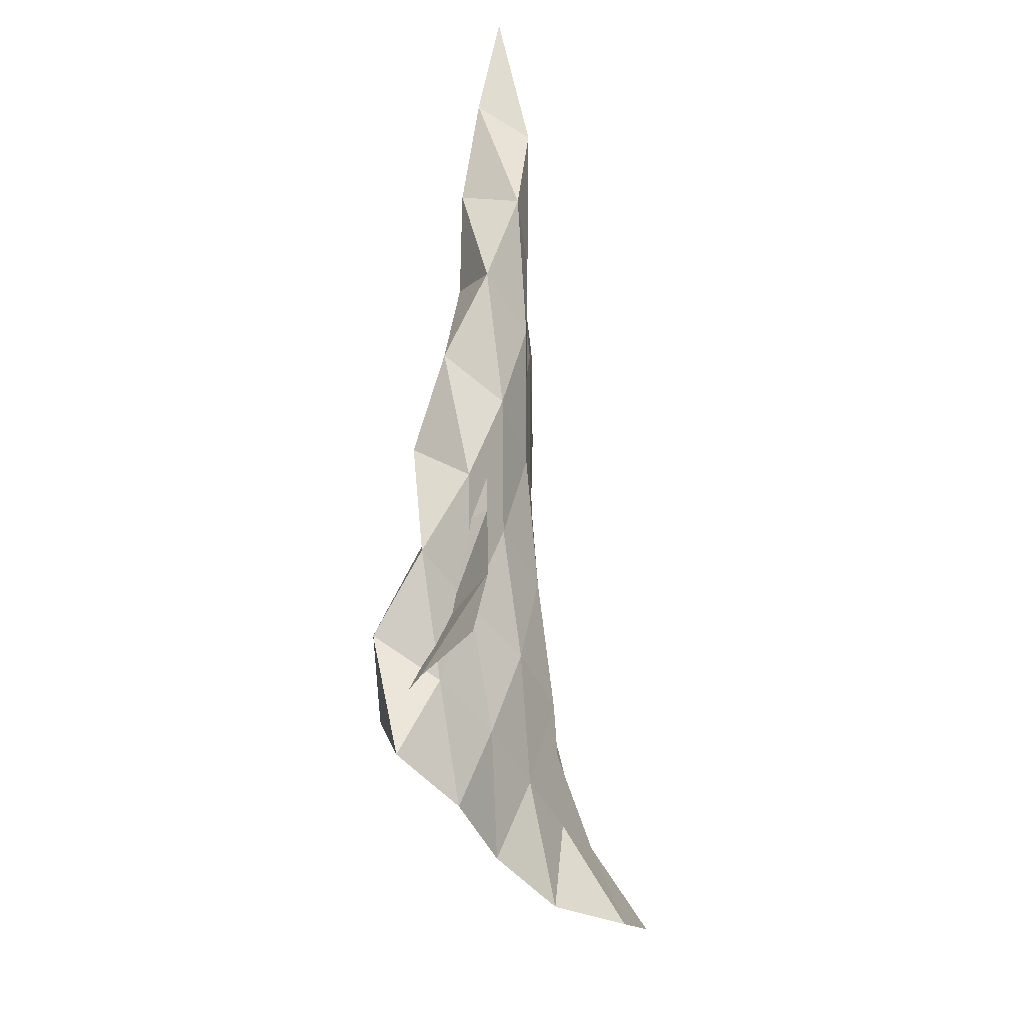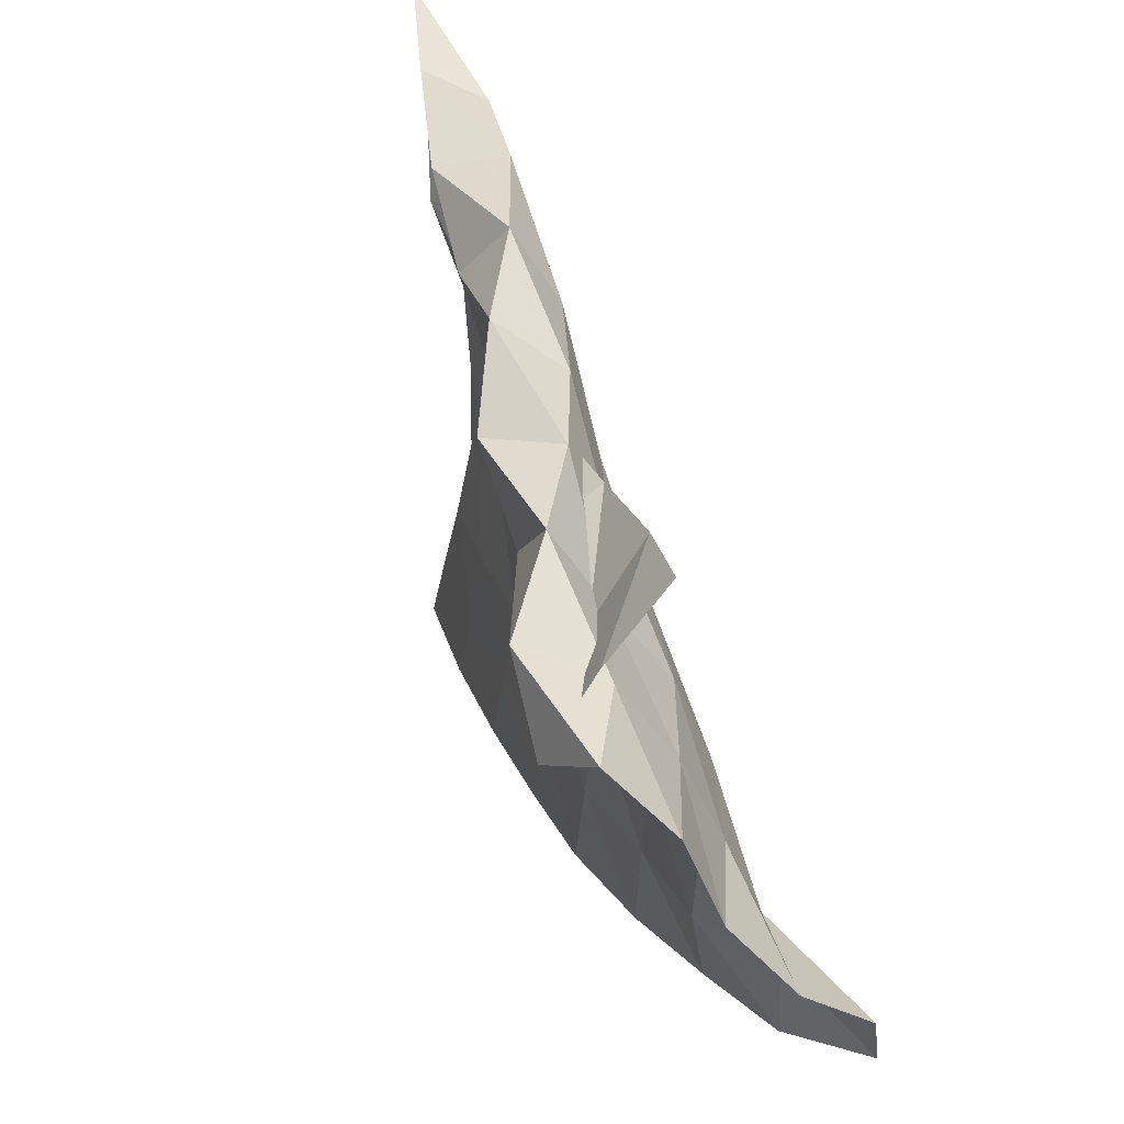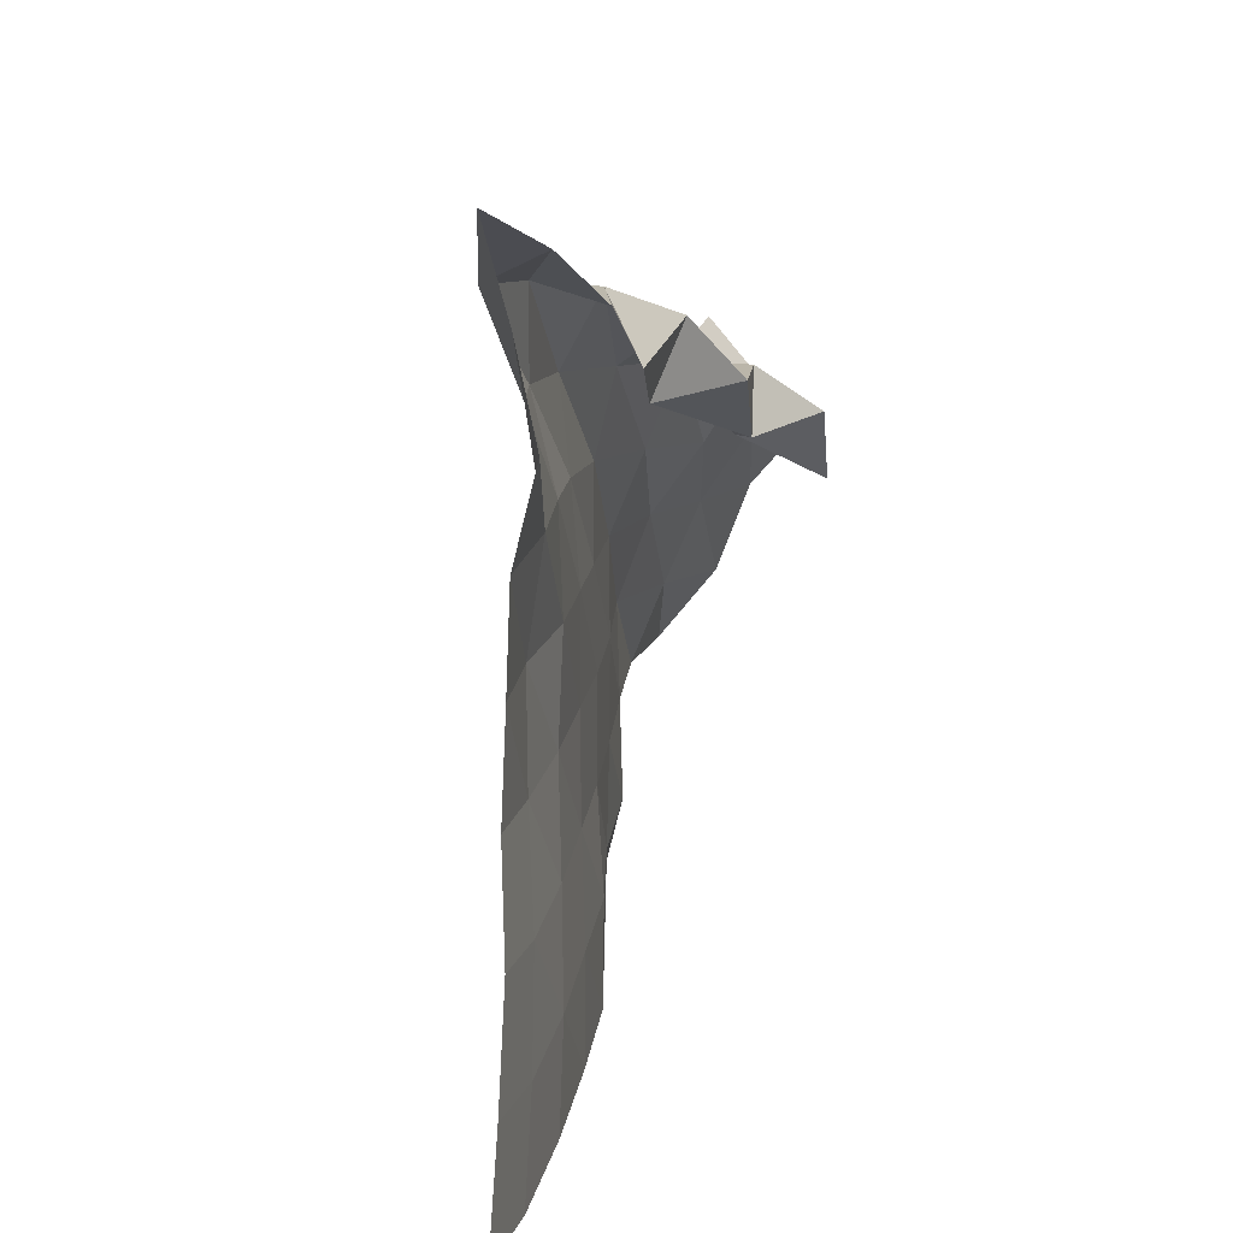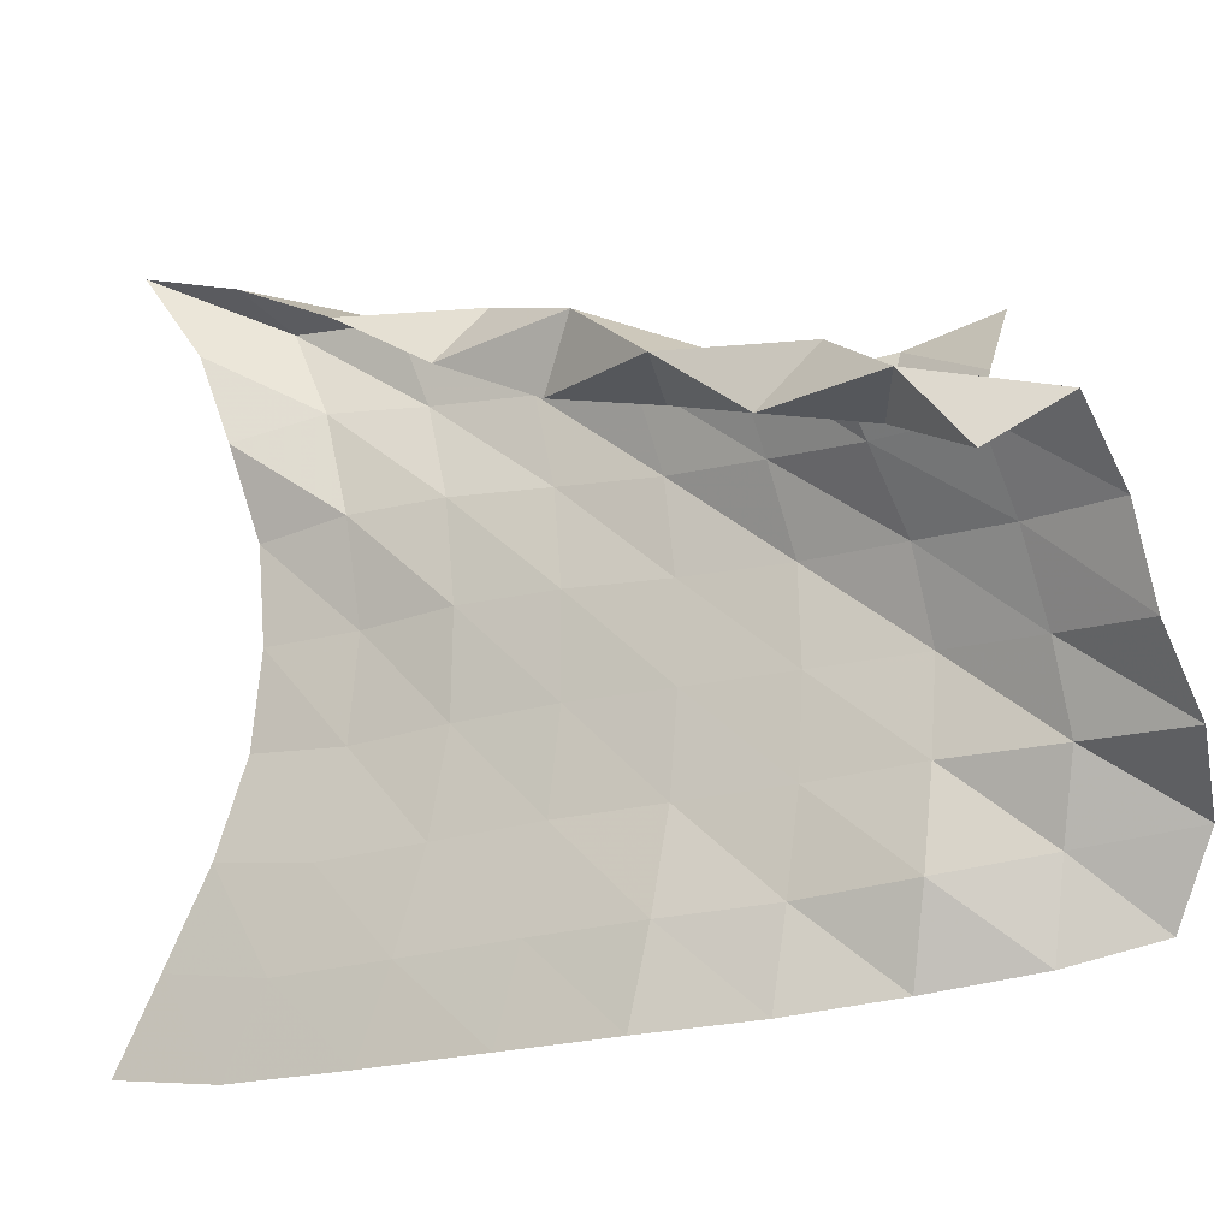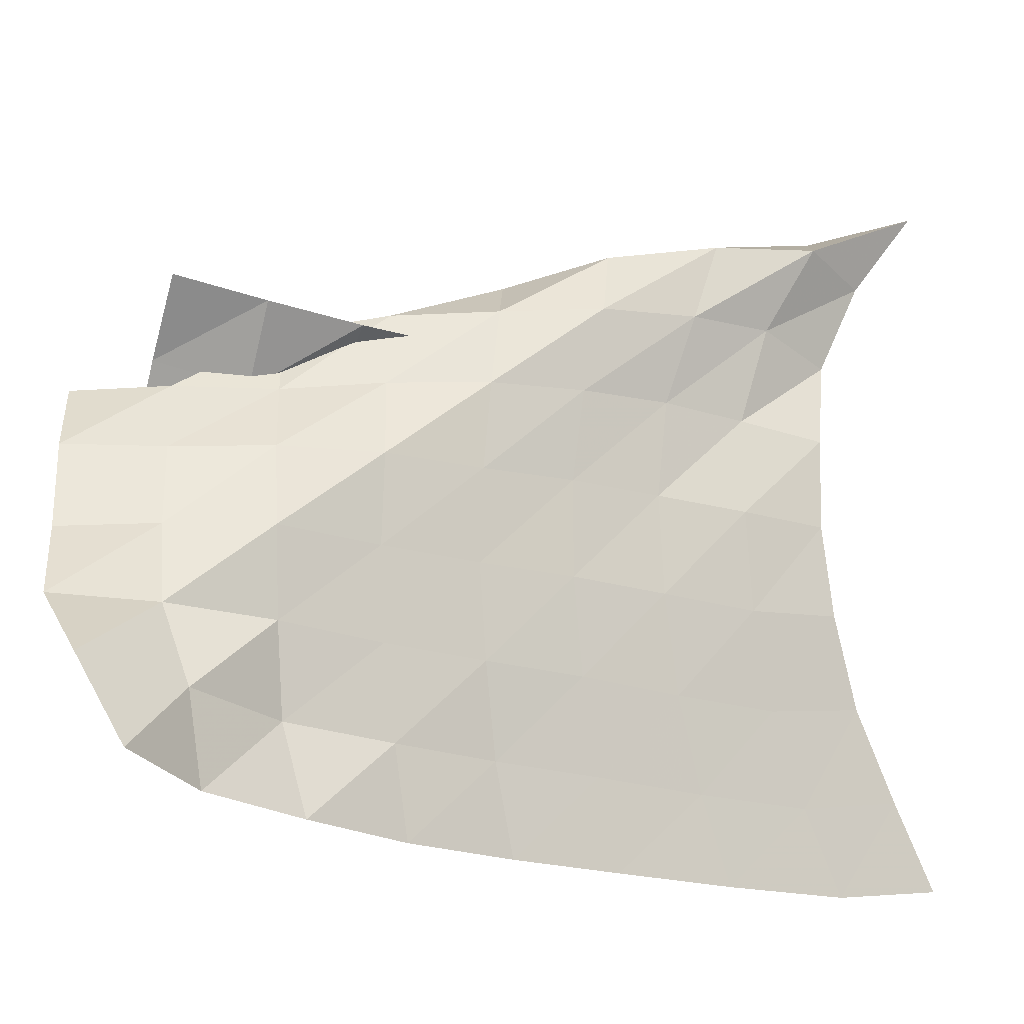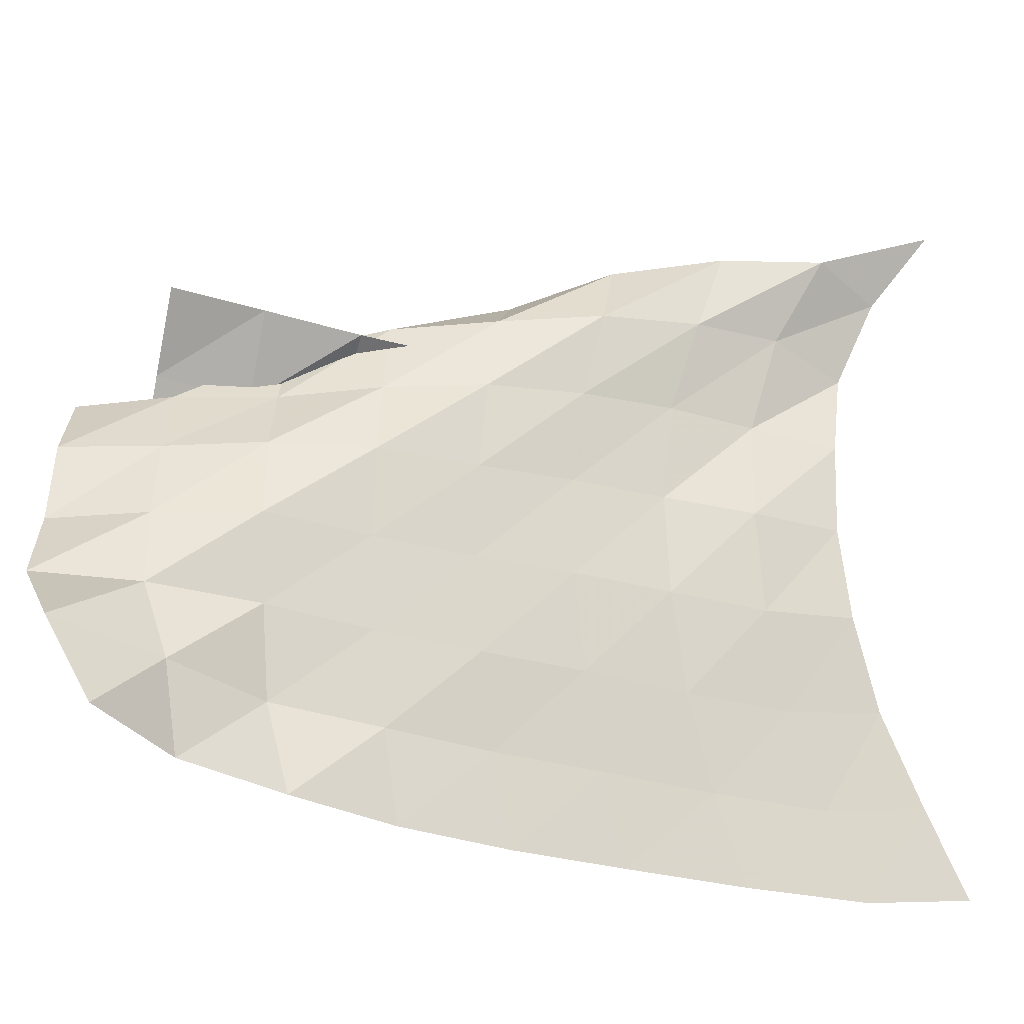
<metadata>
{"format":"obj","ext":"obj","renderer":"f3d","projection":"perspective","resolution":1024,"background":"white","views":[{"elev":-41.6,"azim":3.7,"up":"+Y"},{"elev":33.6,"azim":-18.7,"up":"+Z"},{"elev":12.4,"azim":-170.1,"up":"+Z"},{"elev":-14.6,"azim":-67.2,"up":"+Z"},{"elev":-12.7,"azim":66.2,"up":"+Z"},{"elev":-20.7,"azim":72.7,"up":"+Z"}]}
</metadata>
<code>
v -1 0 -1
v -0.995 -0.1223 -0.755
v -0.9853 -0.244 -0.498
v -0.9627 -0.3219 -0.2387
v -0.968 -0.3533 0.0176
v -0.9808 -0.3412 0.2729
v -1.051 -0.2873 0.5149
v -1.023 -0.179 0.7631
v -1 0 1
v -1.009 -0.2986 -1.023
v -1.003 -0.4115 -0.7817
v -0.988 -0.515 -0.5167
v -0.9631 -0.5828 -0.2416
v -0.9556 -0.6066 0.03765
v -1.001 -0.5868 0.3132
v -0.9754 -0.5124 0.5844
v -0.9136 -0.3854 0.8246
v -1.073 -0.3103 0.9011
v -1.012 -0.6452 -1.002
v -1.006 -0.7344 -0.7556
v -0.9878 -0.8094 -0.4891
v -0.9724 -0.8554 -0.2119
v -0.9828 -0.8657 0.06589
v -0.9774 -0.8392 0.3343
v -0.933 -0.7672 0.5829
v -0.9505 -0.6844 0.8043
v -1.134 -0.6039 0.7645
v -1.004 -0.9877 -0.9757
v -0.9937 -1.052 -0.7237
v -0.9757 -1.105 -0.4568
v -0.9675 -1.134 -0.1869
v -0.9695 -1.134 0.08152
v -0.9529 -1.107 0.3345
v -0.9387 -1.05 0.5725
v -1.05 -0.9817 0.7637
v -1.15 -0.8821 0.6063
v -0.9878 -1.303 -0.9508
v -0.9812 -1.357 -0.697
v -0.9583 -1.395 -0.4352
v -0.9563 -1.415 -0.1729
v -0.9496 -1.408 0.08405
v -0.9547 -1.383 0.3267
v -1.015 -1.333 0.5502
v -1.185 -1.249 0.6761
v -1.119 -1.153 0.4937
v -0.9345 -1.621 -0.9226
v -0.9344 -1.658 -0.67
v -0.9347 -1.691 -0.4114
v -0.9345 -1.703 -0.1545
v -0.9336 -1.695 0.09432
v -1.027 -1.659 0.3124
v -1.117 -1.616 0.531
v -1.29 -1.48 0.5047
v -1.073 -1.438 0.4534
v -0.863 -1.918 -0.8802
v -0.9203 -1.967 -0.6324
v -0.9092 -1.988 -0.3774
v -0.8992 -1.999 -0.1318
v -0.9876 -1.977 0.09746
v -1.127 -1.927 0.29
v -1.254 -1.873 0.4897
v -1.271 -1.718 0.3375
v -1.064 -1.714 0.4769
v -0.786 -2.212 -0.8299
v -0.8032 -2.244 -0.5776
v -0.8859 -2.296 -0.3578
v -0.9752 -2.278 -0.1385
v -1.075 -2.243 0.08764
v -1.212 -2.201 0.2898
v -1.405 -2.075 0.3513
v -1.197 -1.99 0.3008
v -1.057 -1.986 0.5099
v -0.6388 -2.443 -0.7526
v -0.708 -2.553 -0.5224
v -0.9133 -2.585 -0.3505
v -1.075 -2.534 -0.1492
v -1.168 -2.504 0.08946
v -1.33 -2.446 0.2782
v -1.398 -2.246 0.1542
v -1.259 -2.241 0.3677
v -1.094 -2.238 0.5611
f 1 10 2
f 2 10 11
f 2 11 3
f 3 11 12
f 3 12 4
f 4 12 13
f 4 13 5
f 5 13 14
f 5 14 6
f 6 14 15
f 6 15 7
f 7 15 16
f 7 16 8
f 8 16 17
f 8 17 9
f 9 17 18
f 10 19 11
f 11 19 20
f 11 20 12
f 12 20 21
f 12 21 13
f 13 21 22
f 13 22 14
f 14 22 23
f 14 23 15
f 15 23 24
f 15 24 16
f 16 24 25
f 16 25 17
f 17 25 26
f 17 26 18
f 18 26 27
f 19 28 20
f 20 28 29
f 20 29 21
f 21 29 30
f 21 30 22
f 22 30 31
f 22 31 23
f 23 31 32
f 23 32 24
f 24 32 33
f 24 33 25
f 25 33 34
f 25 34 26
f 26 34 35
f 26 35 27
f 27 35 36
f 28 37 29
f 29 37 38
f 29 38 30
f 30 38 39
f 30 39 31
f 31 39 40
f 31 40 32
f 32 40 41
f 32 41 33
f 33 41 42
f 33 42 34
f 34 42 43
f 34 43 35
f 35 43 44
f 35 44 36
f 36 44 45
f 37 46 38
f 38 46 47
f 38 47 39
f 39 47 48
f 39 48 40
f 40 48 49
f 40 49 41
f 41 49 50
f 41 50 42
f 42 50 51
f 42 51 43
f 43 51 52
f 43 52 44
f 44 52 53
f 44 53 45
f 45 53 54
f 46 55 47
f 47 55 56
f 47 56 48
f 48 56 57
f 48 57 49
f 49 57 58
f 49 58 50
f 50 58 59
f 50 59 51
f 51 59 60
f 51 60 52
f 52 60 61
f 52 61 53
f 53 61 62
f 53 62 54
f 54 62 63
f 55 64 56
f 56 64 65
f 56 65 57
f 57 65 66
f 57 66 58
f 58 66 67
f 58 67 59
f 59 67 68
f 59 68 60
f 60 68 69
f 60 69 61
f 61 69 70
f 61 70 62
f 62 70 71
f 62 71 63
f 63 71 72
f 64 73 65
f 65 73 74
f 65 74 66
f 66 74 75
f 66 75 67
f 67 75 76
f 67 76 68
f 68 76 77
f 68 77 69
f 69 77 78
f 69 78 70
f 70 78 79
f 70 79 71
f 71 79 80
f 71 80 72
f 72 80 81

</code>
